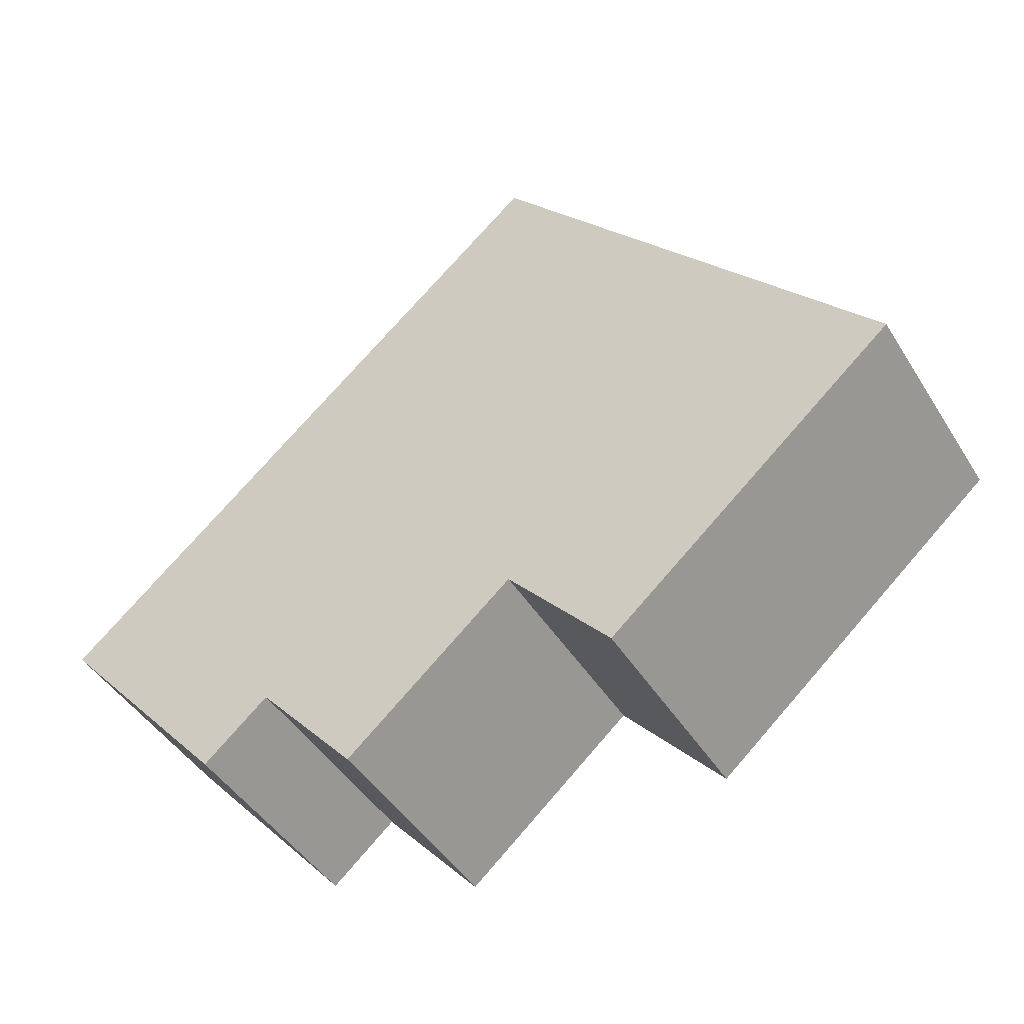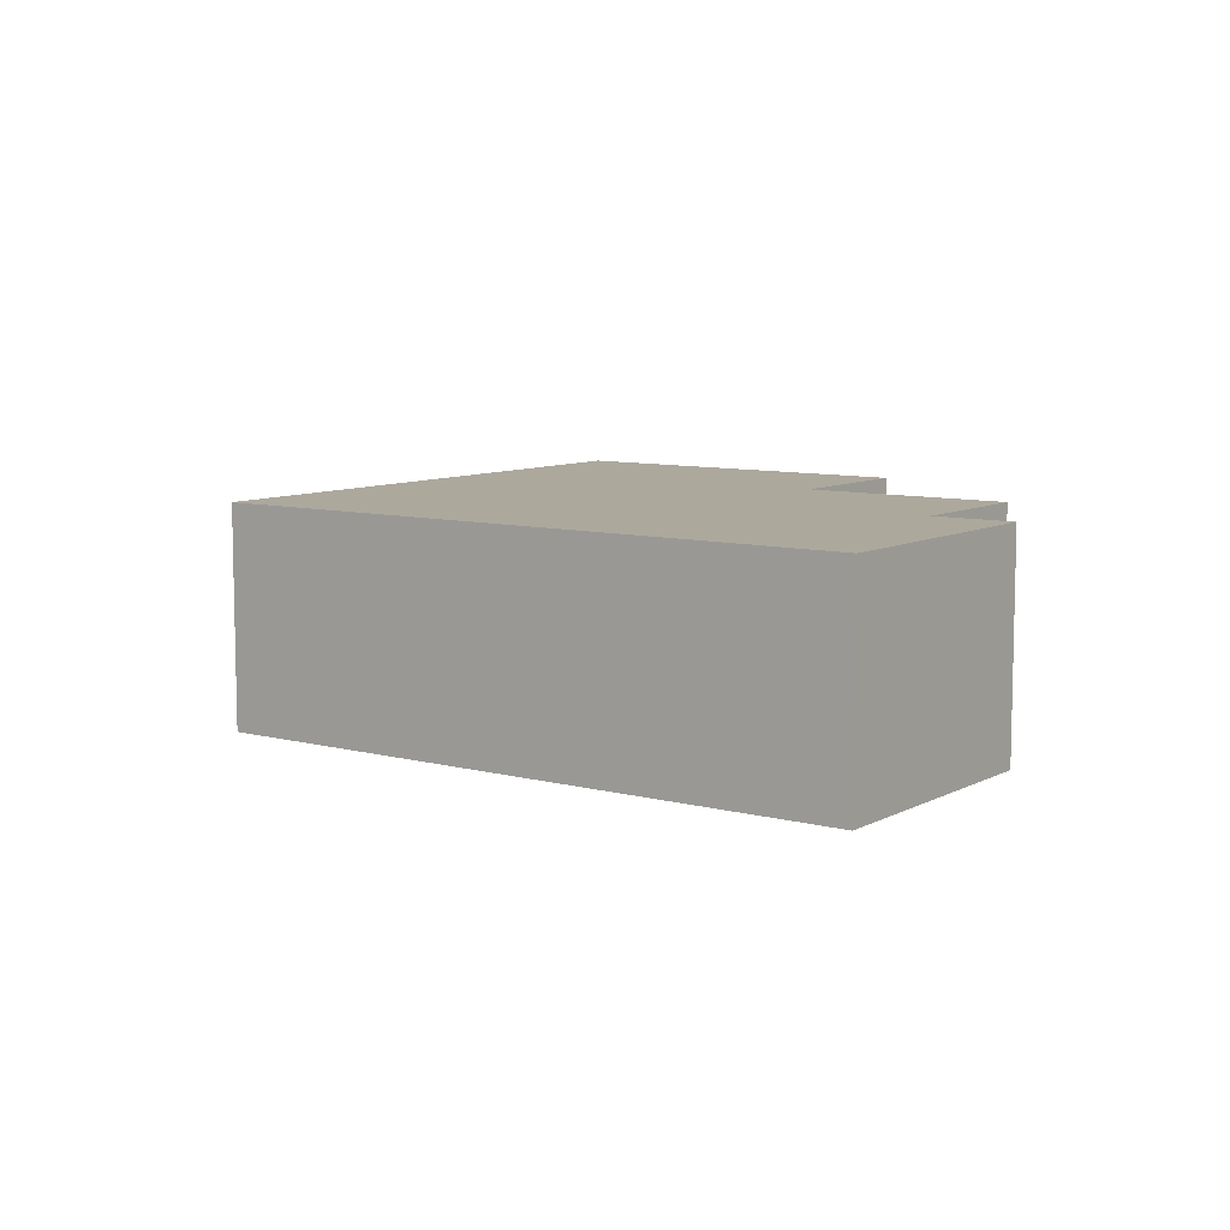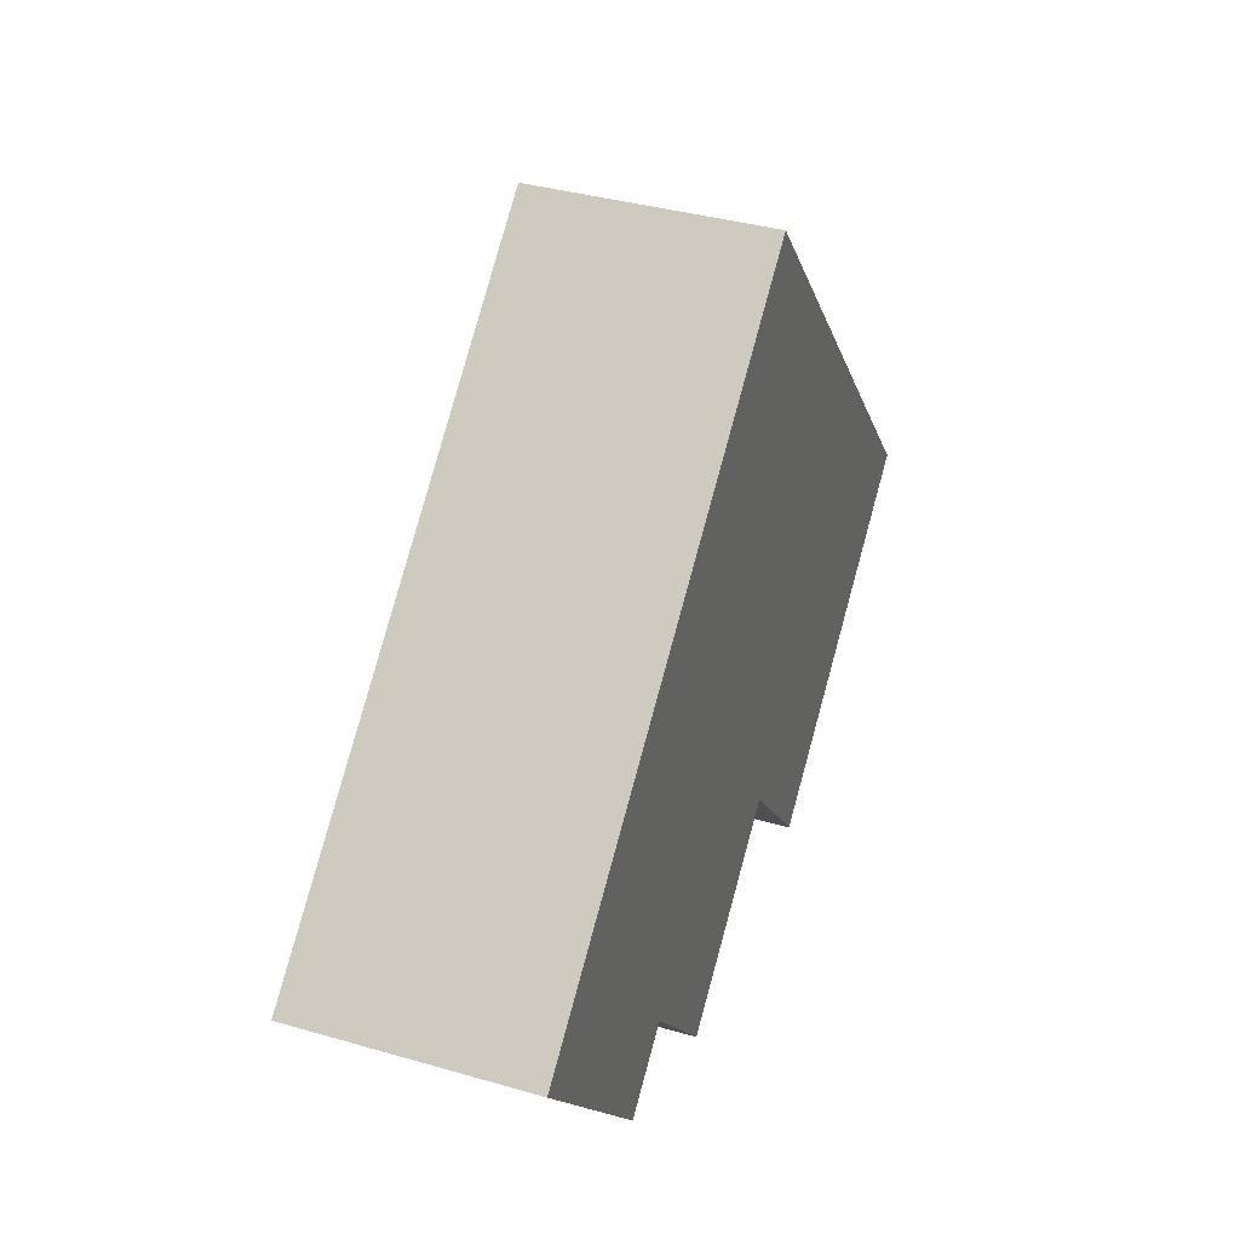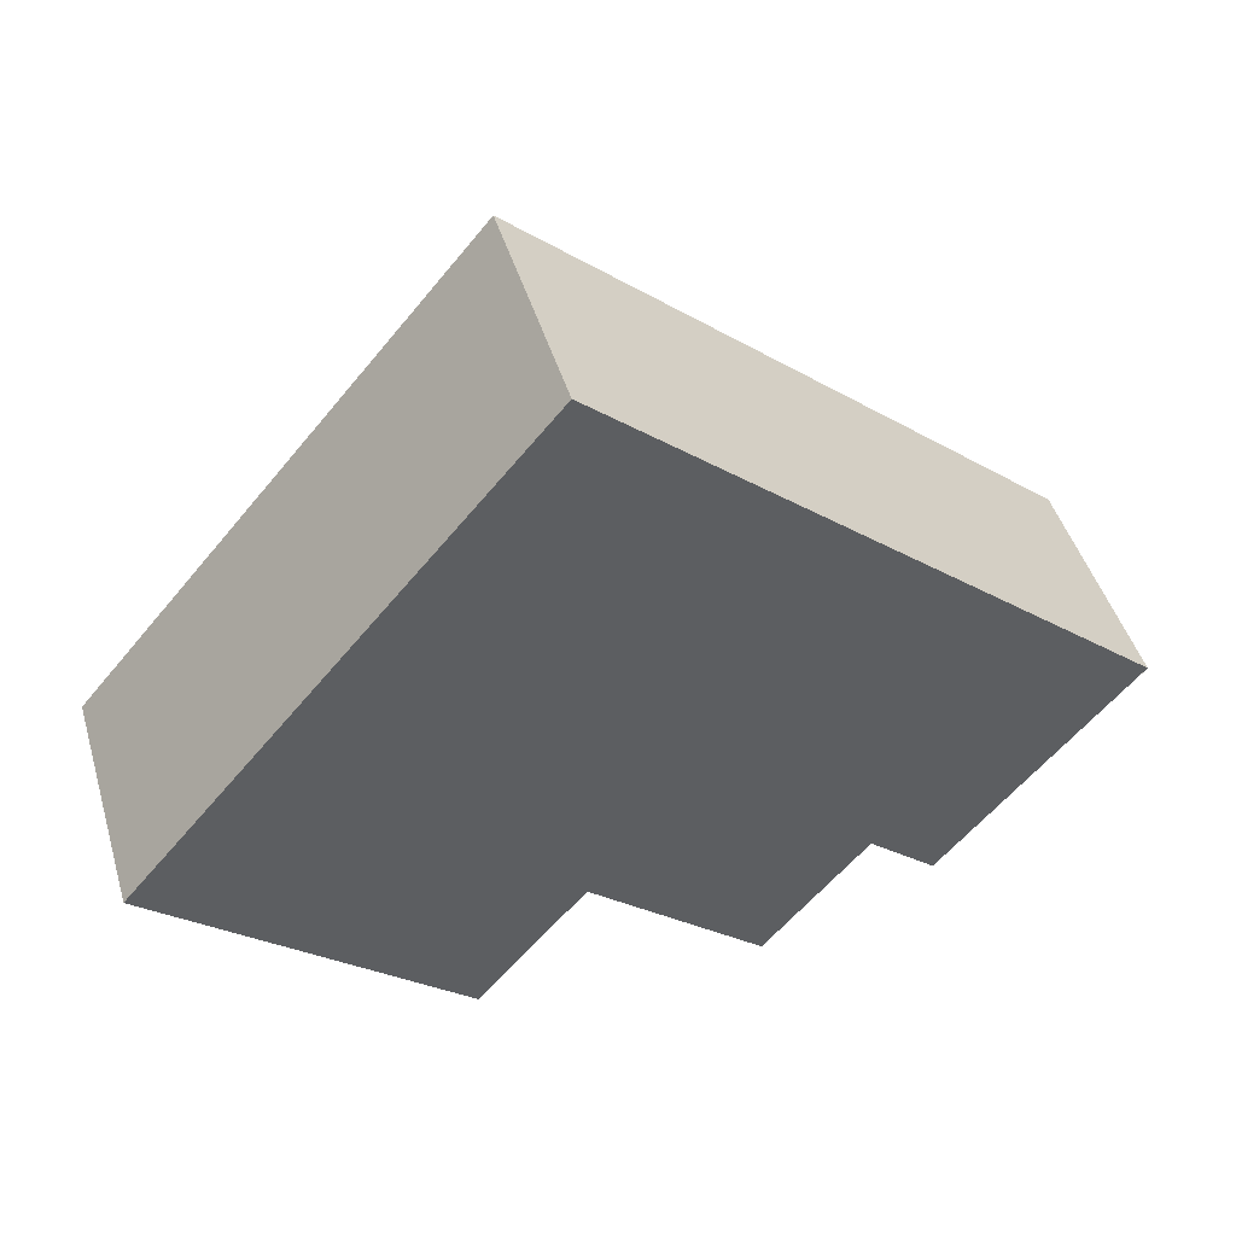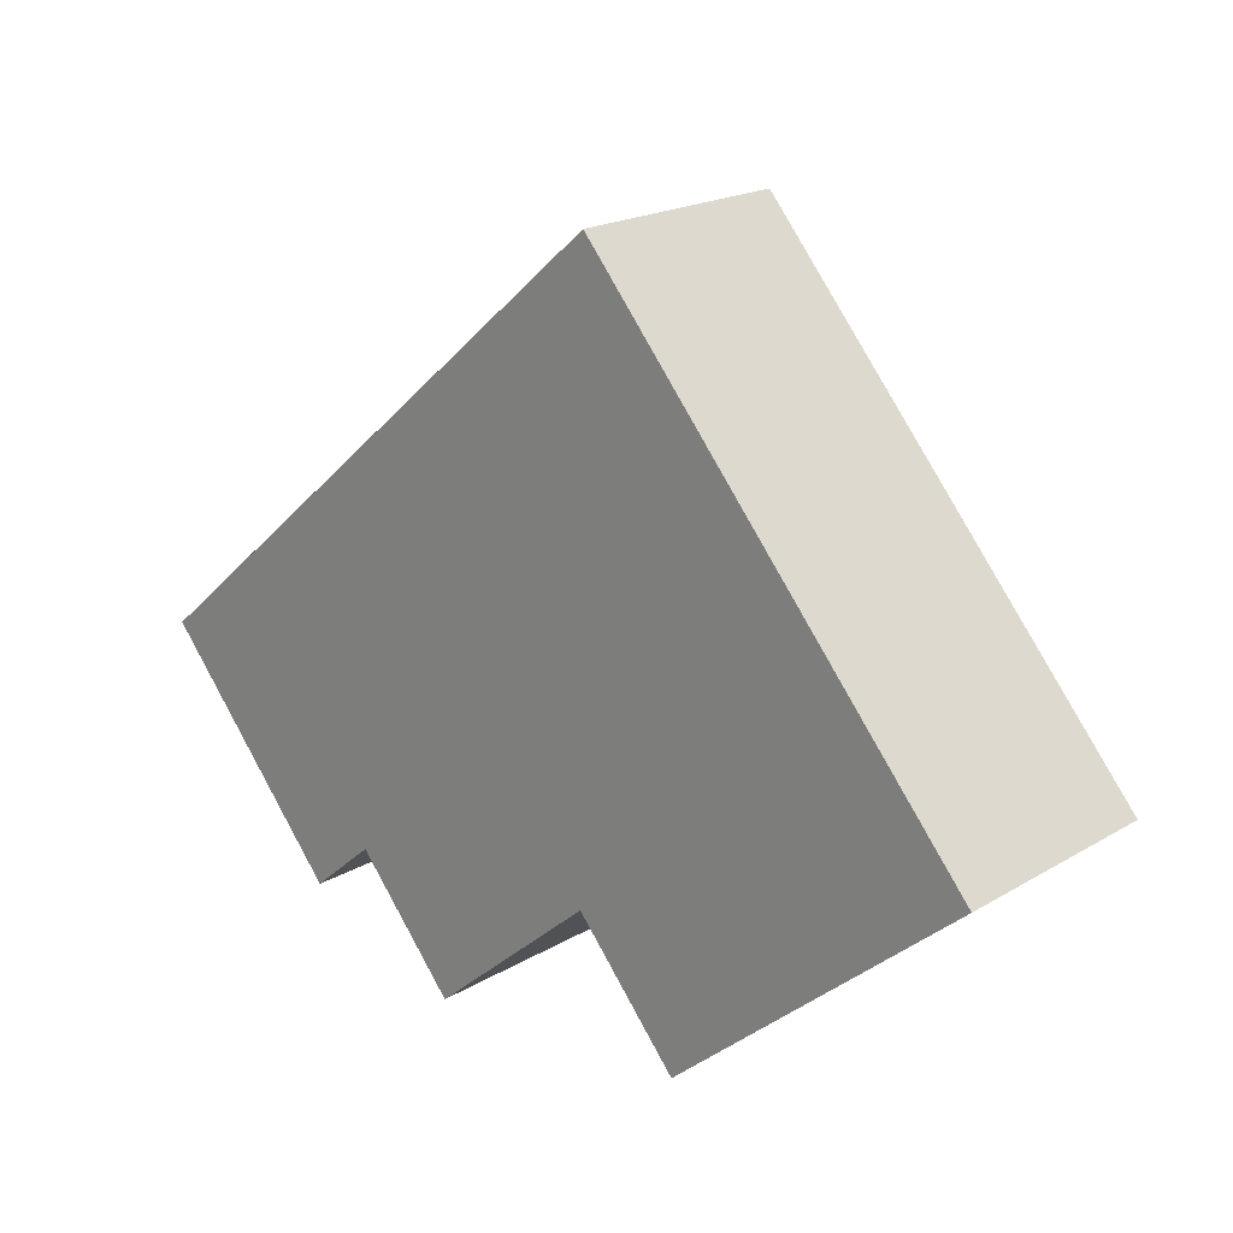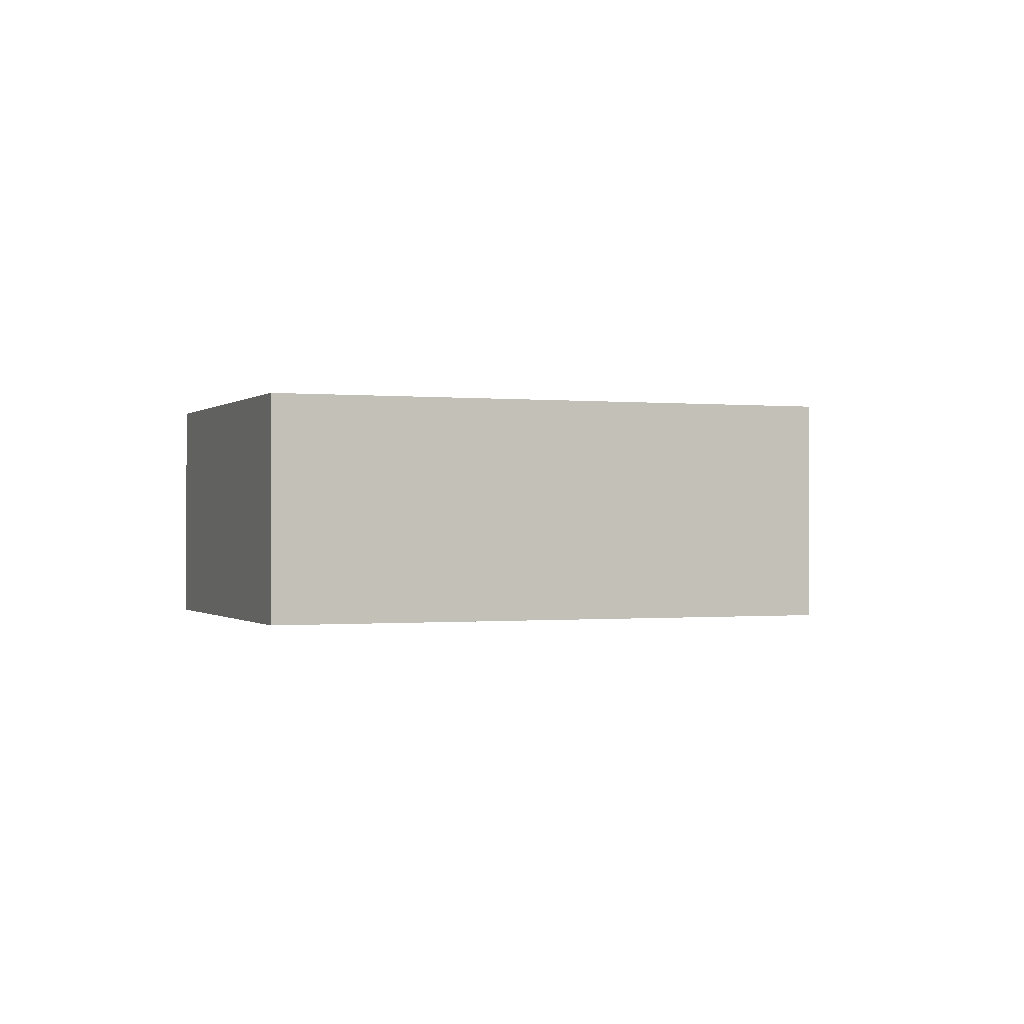
<metadata>
{"format":"obj","ext":"obj","renderer":"f3d","projection":"perspective","resolution":1024,"background":"white","views":[{"elev":-45.4,"azim":-149.8,"up":"+Z"},{"elev":8.5,"azim":76.4,"up":"+Y"},{"elev":37.2,"azim":110.4,"up":"+Z"},{"elev":46.2,"azim":-16.5,"up":"+Z"},{"elev":19.8,"azim":-137.5,"up":"+Z"},{"elev":-0.4,"azim":-71.0,"up":"+Y"}]}
</metadata>
<code>
v  2.641 1.533 3.082
v  1.981 1.533 -1.697
v  0 1.533 9.387e-17
v  2.686 1.533 -0.875
v  3.833 1.533 -1.858
v  4.517 1.533 -1.06
v  4.96 1.533 -1.44
v  6.213 1.533 0.022
v  5.707 1.533 0.456
v  6.213 -1.347e-18 0.022
v  4.96 8.817e-17 -1.44
v  4.517 6.491e-17 -1.06
v  3.833 1.138e-16 -1.858
v  2.686 5.358e-17 -0.875
v  1.981 1.039e-16 -1.697
v  0 0 0
v  2.641 -1.887e-16 3.082
v  5.707 -2.792e-17 0.456
g defaultobject
f 1 2 3
f 2 1 4
f 4 1 5
f 5 1 6
f 6 1 7
f 7 1 8
f 8 1 9
f 10 7 8
f 7 10 11
f 12 5 6
f 5 12 13
f 14 2 4
f 2 14 15
f 11 6 7
f 6 11 12
f 13 4 5
f 4 13 14
f 15 3 2
f 3 15 16
f 16 1 3
f 1 16 17
f 9 10 8
f 10 9 18
f 18 9 1
f 18 1 17
f 15 17 16
f 17 15 14
f 17 14 18
f 18 14 13
f 18 13 12
f 18 12 11
f 18 11 10

</code>
